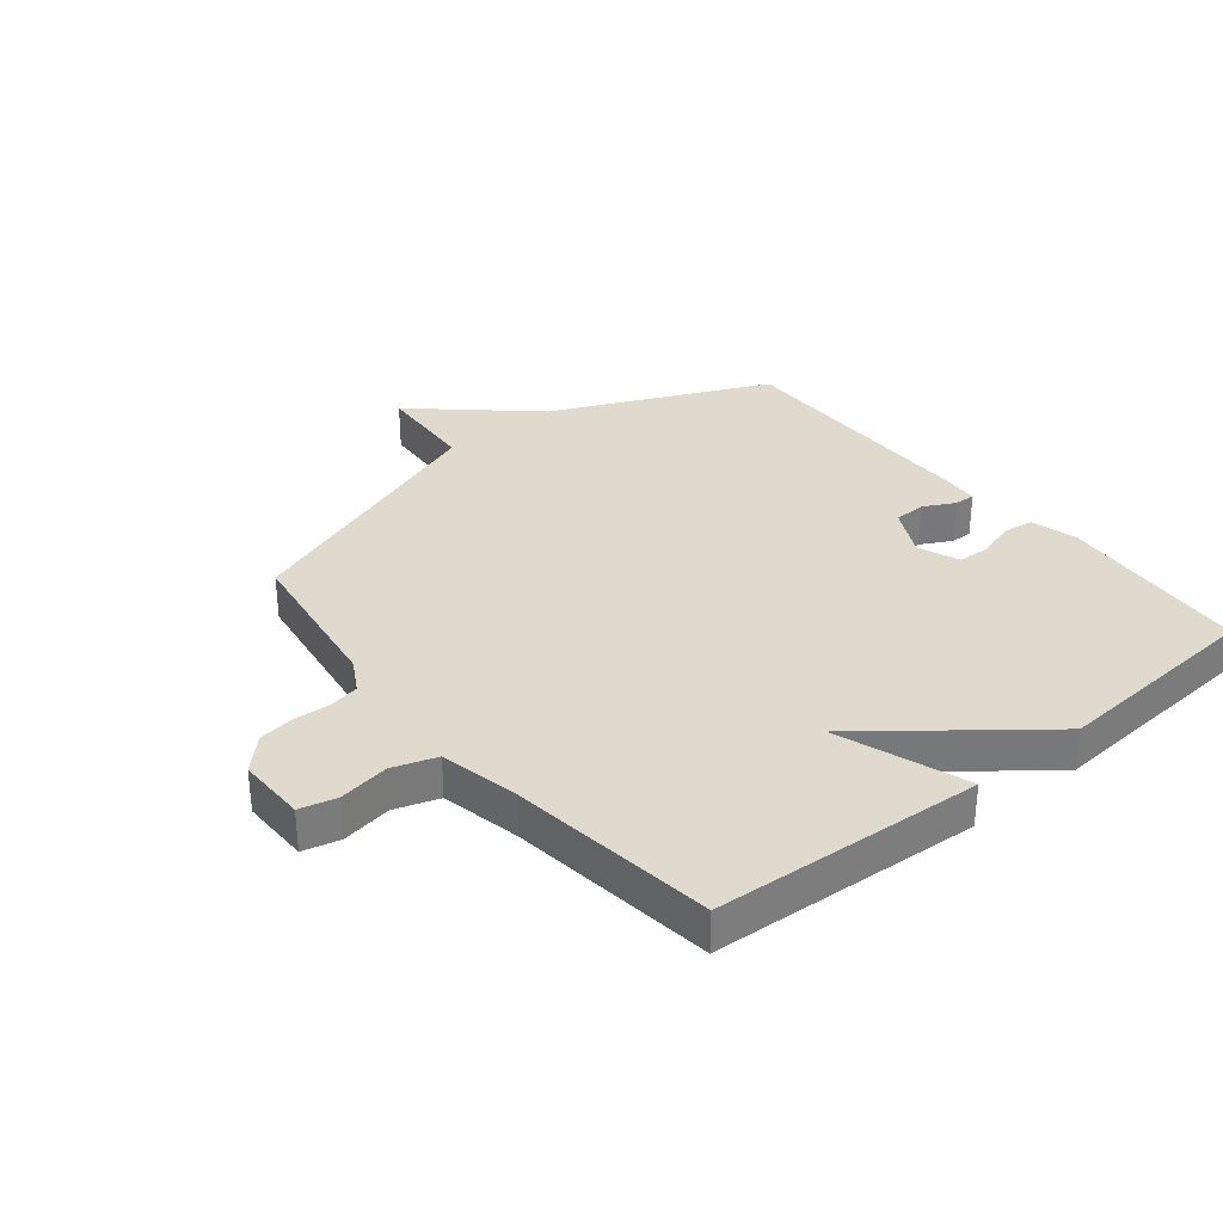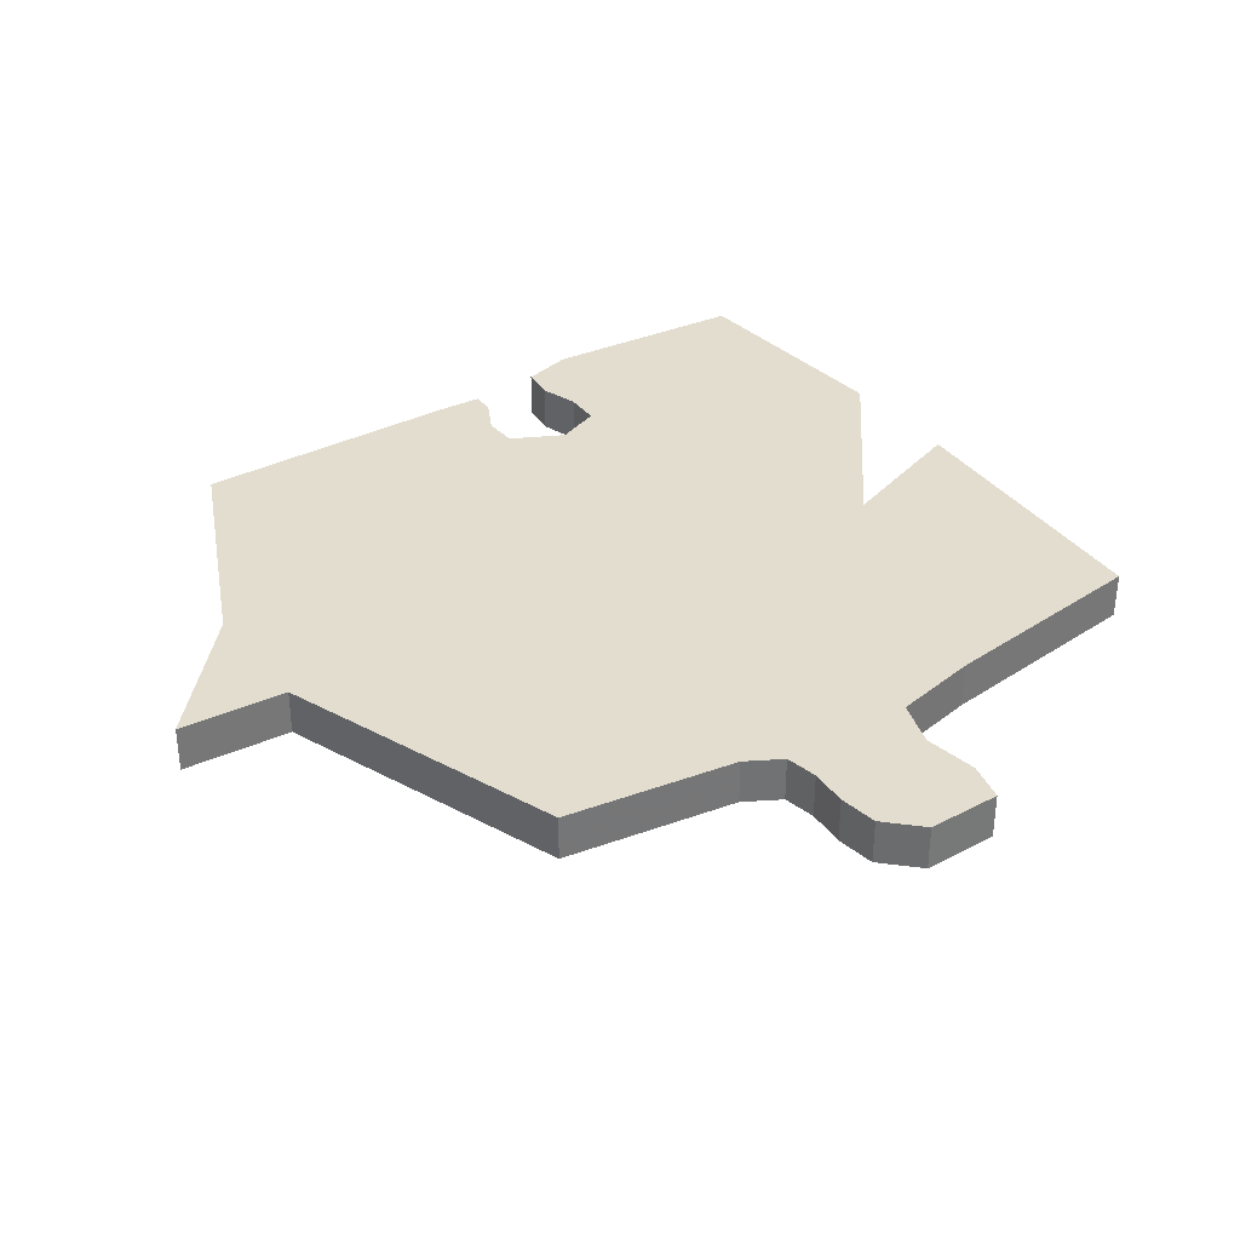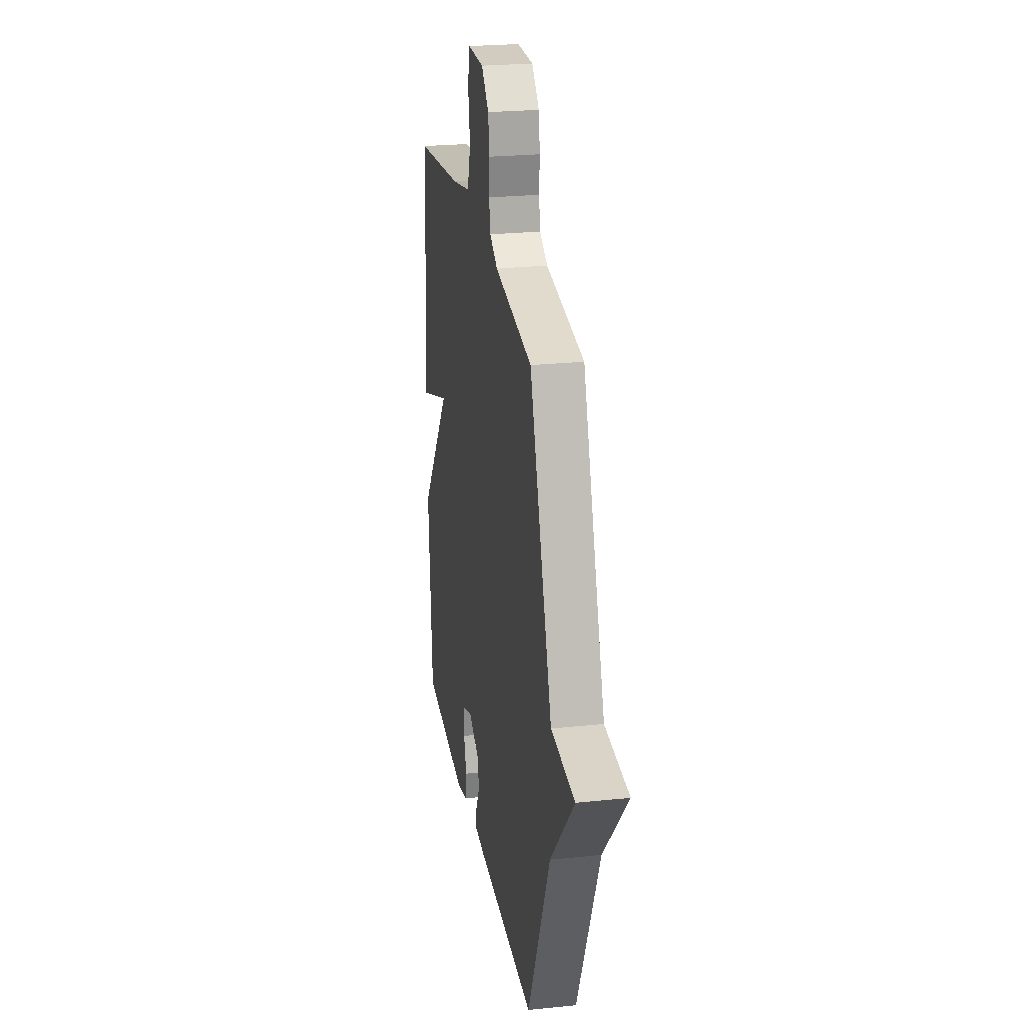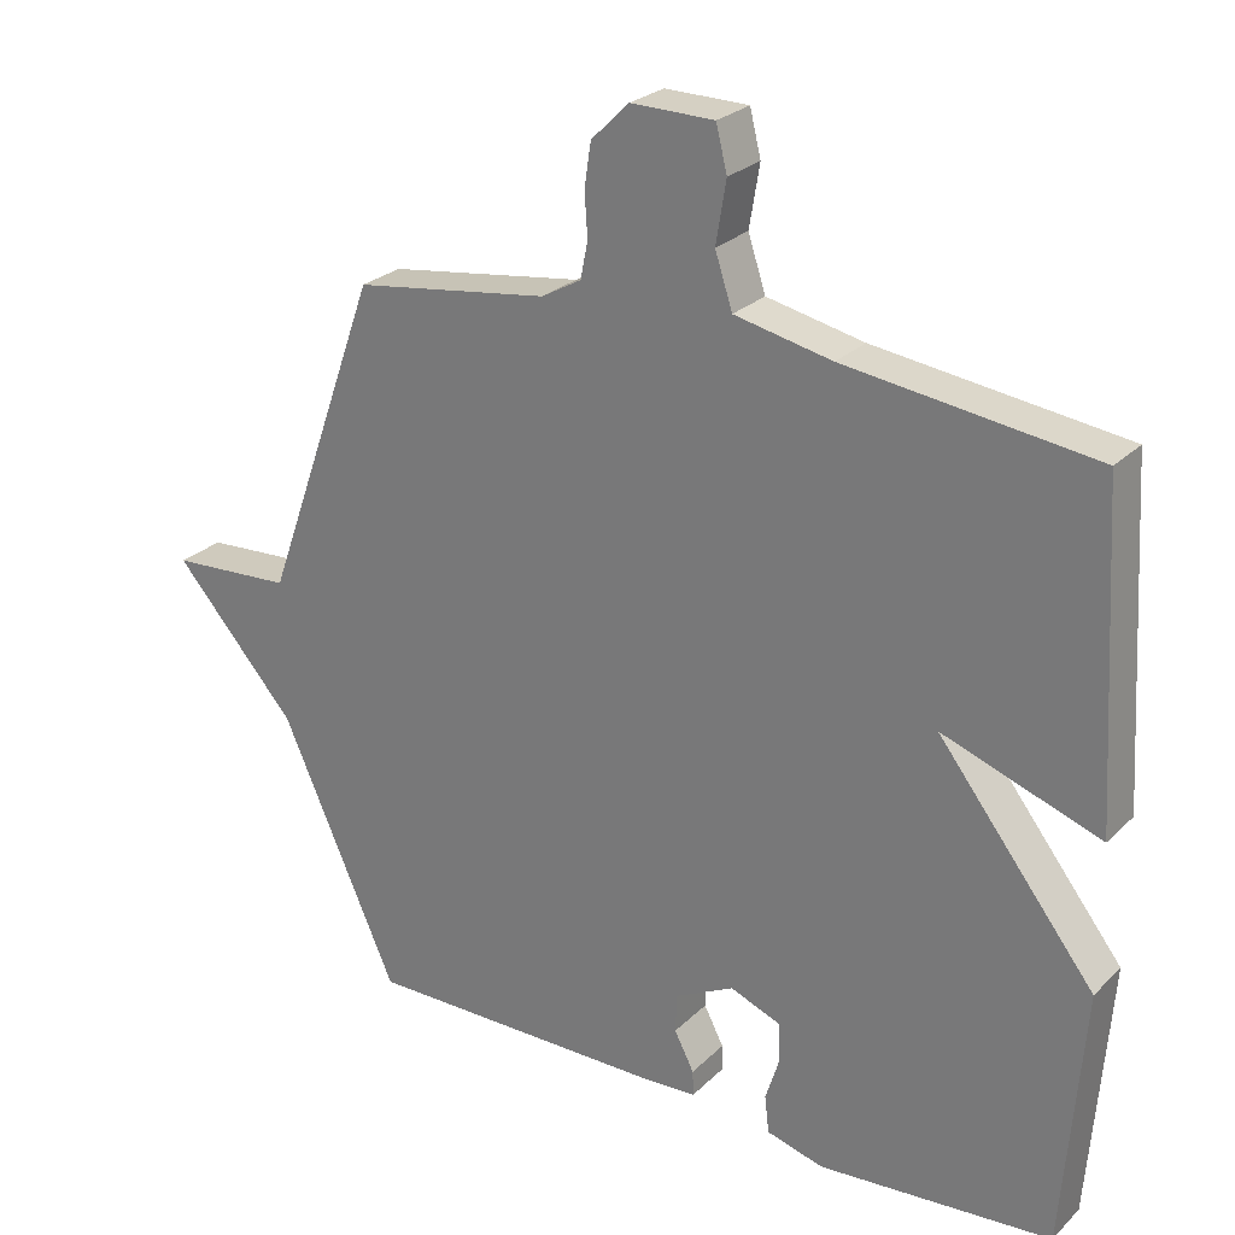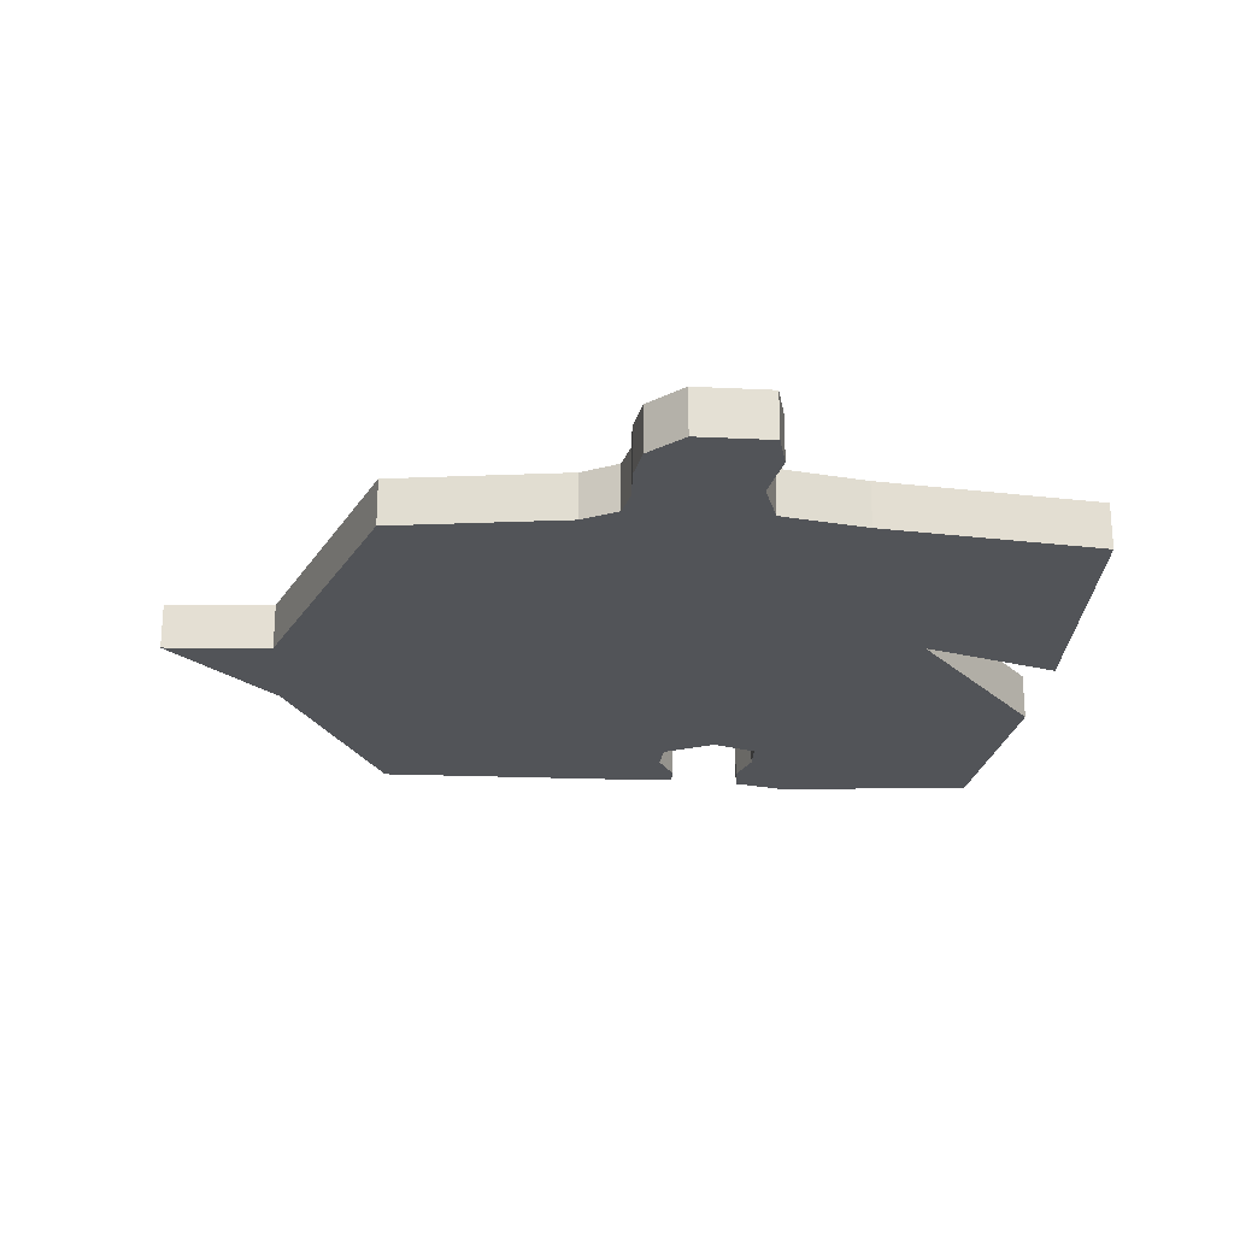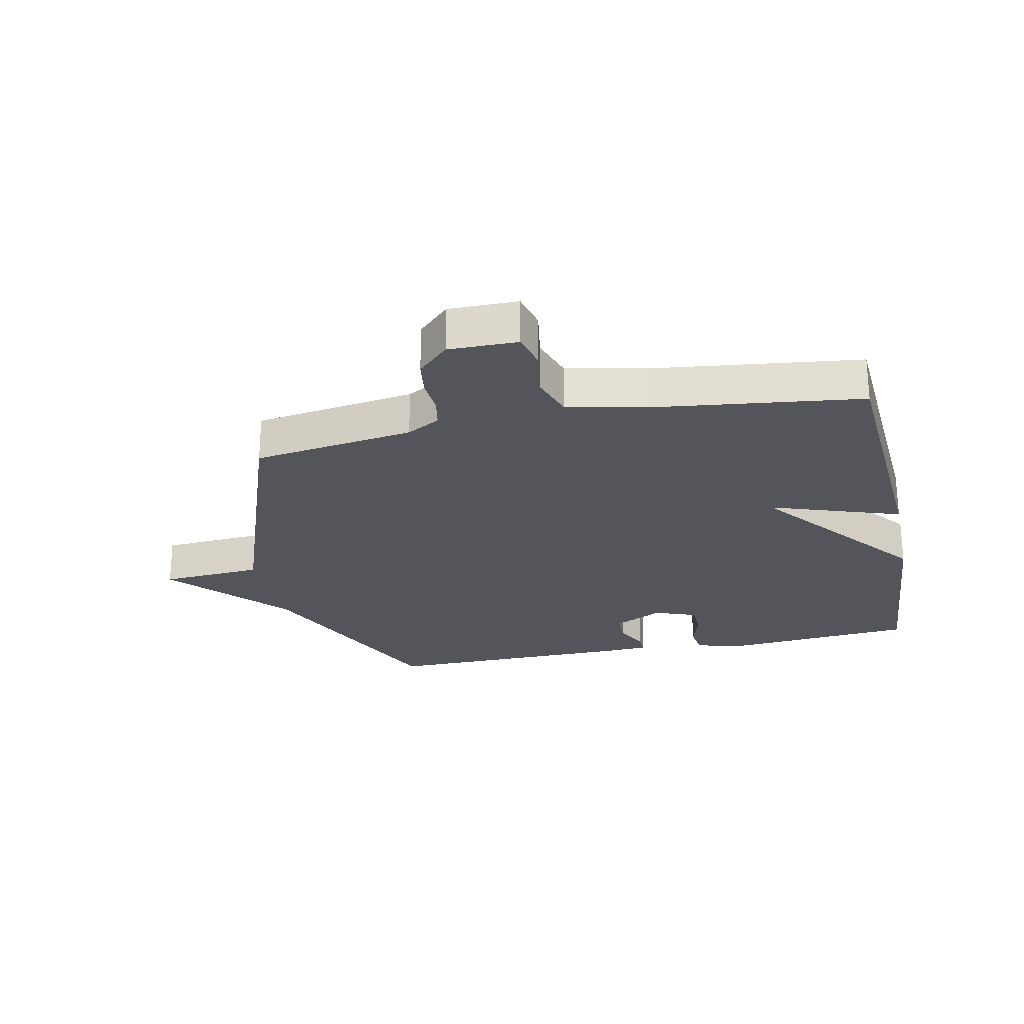
<metadata>
{"format":"obj","ext":"obj","renderer":"f3d","projection":"perspective","resolution":1024,"background":"white","views":[{"elev":32.8,"azim":51.0,"up":"+Y"},{"elev":34.9,"azim":-34.4,"up":"+Y"},{"elev":24.7,"azim":-99.6,"up":"+Z"},{"elev":25.9,"azim":34.2,"up":"+Z"},{"elev":-23.0,"azim":-4.3,"up":"+Y"},{"elev":-24.9,"azim":12.1,"up":"+Y"}]}
</metadata>
<code>
v -0.5 0.07 -0.5
v -0.66 0.07 -0.143
v -0.828 0.07 0.046
v -0.66 0.07 0.057
v -0.5 0.07 0.5
v -0.233 0.07 0.539
v -0.178 0.07 0.57
v -0.168 0.07 0.62
v -0.172 0.07 0.679
v -0.163 0.07 0.739
v -0.111 0.07 0.79
v 0.003 0.07 0.789
v 0.018 0.07 0.728
v 0.004 0.07 0.644
v 0.028 0.07 0.571
v 0.161 0.07 0.543
v 0.5 0.07 0.5
v 0.527 0.07 0.054
v 0.312 0.07 0.129
v 0.527 0.07 -0.146
v 0.5 0.07 -0.5
v 0.181 0.07 -0.526
v 0.103 0.07 -0.505
v 0.097 0.07 -0.454
v 0.116 0.07 -0.393
v 0.114 0.07 -0.339
v 0.045 0.07 -0.312
v -0.036 0.07 -0.353
v -0.038 0.07 -0.406
v -0.011 0.07 -0.458
v -0.01 0.07 -0.493
v -0.084 0.07 -0.497
v -0.5 0 -0.5
v -0.66 0 -0.143
v -0.828 0 0.046
v -0.66 0 0.057
v -0.5 0 0.5
v -0.233 0 0.539
v -0.178 0 0.57
v -0.168 0 0.62
v -0.172 0 0.679
v -0.163 0 0.739
v -0.111 0 0.79
v 0.003 0 0.789
v 0.018 0 0.728
v 0.004 0 0.644
v 0.028 0 0.571
v 0.161 0 0.543
v 0.5 0 0.5
v 0.527 0 0.054
v 0.312 0 0.129
v 0.527 0 -0.146
v 0.5 0 -0.5
v 0.181 0 -0.526
v 0.103 0 -0.505
v 0.097 0 -0.454
v 0.116 0 -0.393
v 0.114 0 -0.339
v 0.045 0 -0.312
v -0.036 0 -0.353
v -0.038 0 -0.406
v -0.011 0 -0.458
v -0.01 0 -0.493
v -0.084 0 -0.497
f 32 1 2
f 31 32 2
f 30 31 2
f 29 30 2
f 2 3 4
f 29 2 4
f 28 29 4
f 4 5 6
f 28 4 6
f 27 28 6
f 26 27 6 7
f 23 24 25
f 22 23 25
f 21 22 25
f 20 21 25
f 19 20 25
f 19 25 26
f 16 17 18 19
f 19 26 7
f 16 19 7
f 15 16 7
f 12 13 14
f 11 12 14
f 10 11 14
f 9 10 14
f 8 9 14
f 7 8 14 15
f 34 33 64
f 34 64 63
f 34 63 62
f 34 62 61
f 36 35 34
f 36 34 61
f 36 61 60
f 38 37 36
f 38 36 60
f 38 60 59
f 39 38 59 58
f 57 56 55
f 57 55 54
f 57 54 53
f 57 53 52
f 57 52 51
f 58 57 51
f 51 50 49 48
f 39 58 51
f 39 51 48
f 39 48 47
f 46 45 44
f 46 44 43
f 46 43 42
f 46 42 41
f 46 41 40
f 47 46 40 39
f 1 33 34 2
f 2 34 35 3
f 3 35 36 4
f 4 36 37 5
f 5 37 38 6
f 6 38 39 7
f 7 39 40 8
f 8 40 41 9
f 9 41 42 10
f 10 42 43 11
f 11 43 44 12
f 12 44 45 13
f 13 45 46 14
f 14 46 47 15
f 15 47 48 16
f 16 48 49 17
f 17 49 50 18
f 18 50 51 19
f 19 51 52 20
f 20 52 53 21
f 21 53 54 22
f 22 54 55 23
f 23 55 56 24
f 24 56 57 25
f 25 57 58 26
f 26 58 59 27
f 27 59 60 28
f 28 60 61 29
f 29 61 62 30
f 30 62 63 31
f 31 63 64 32
f 32 64 33 1

</code>
